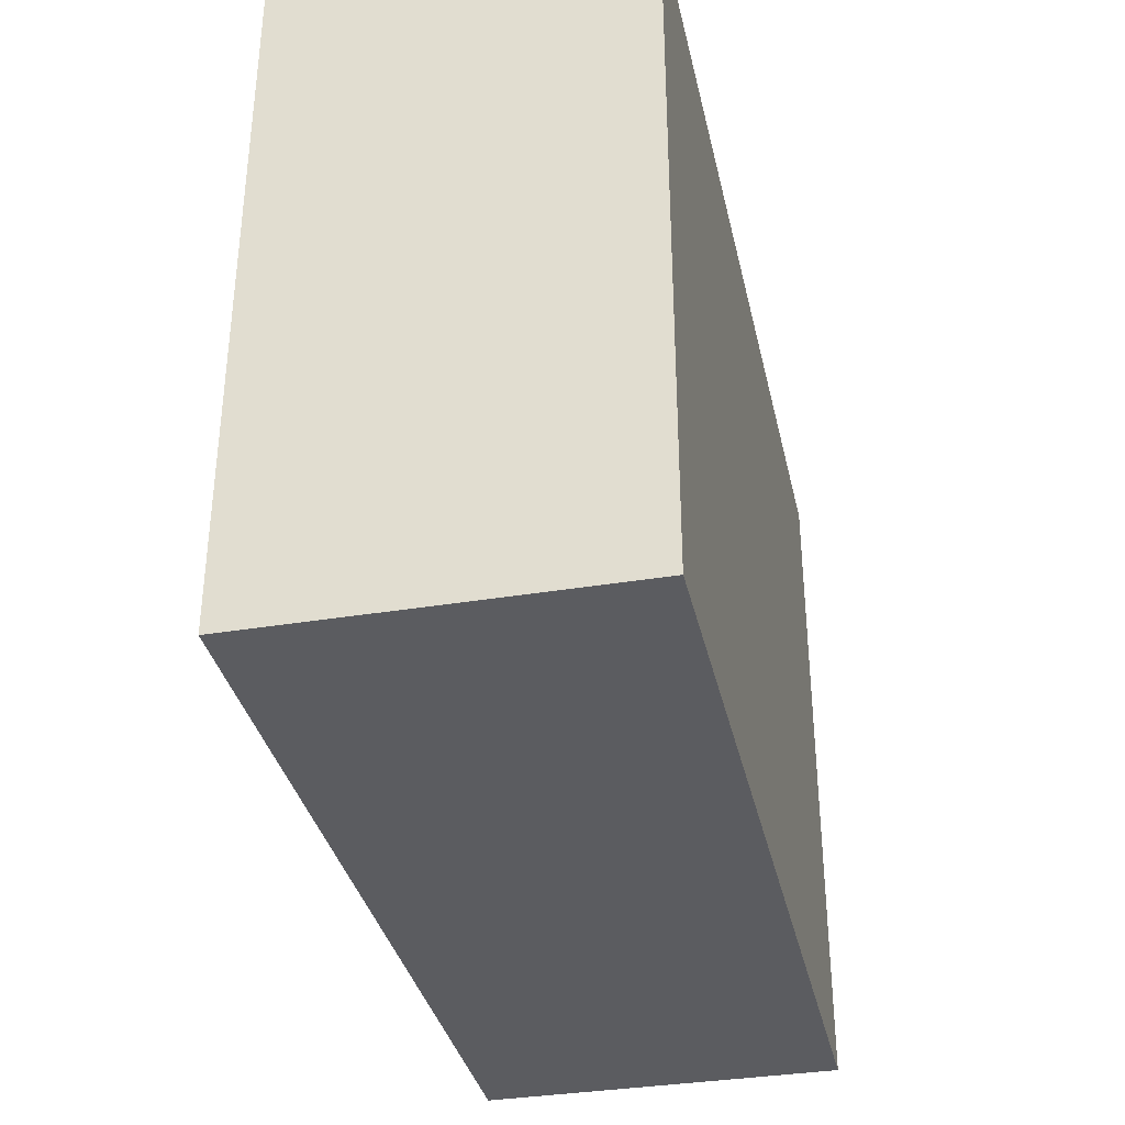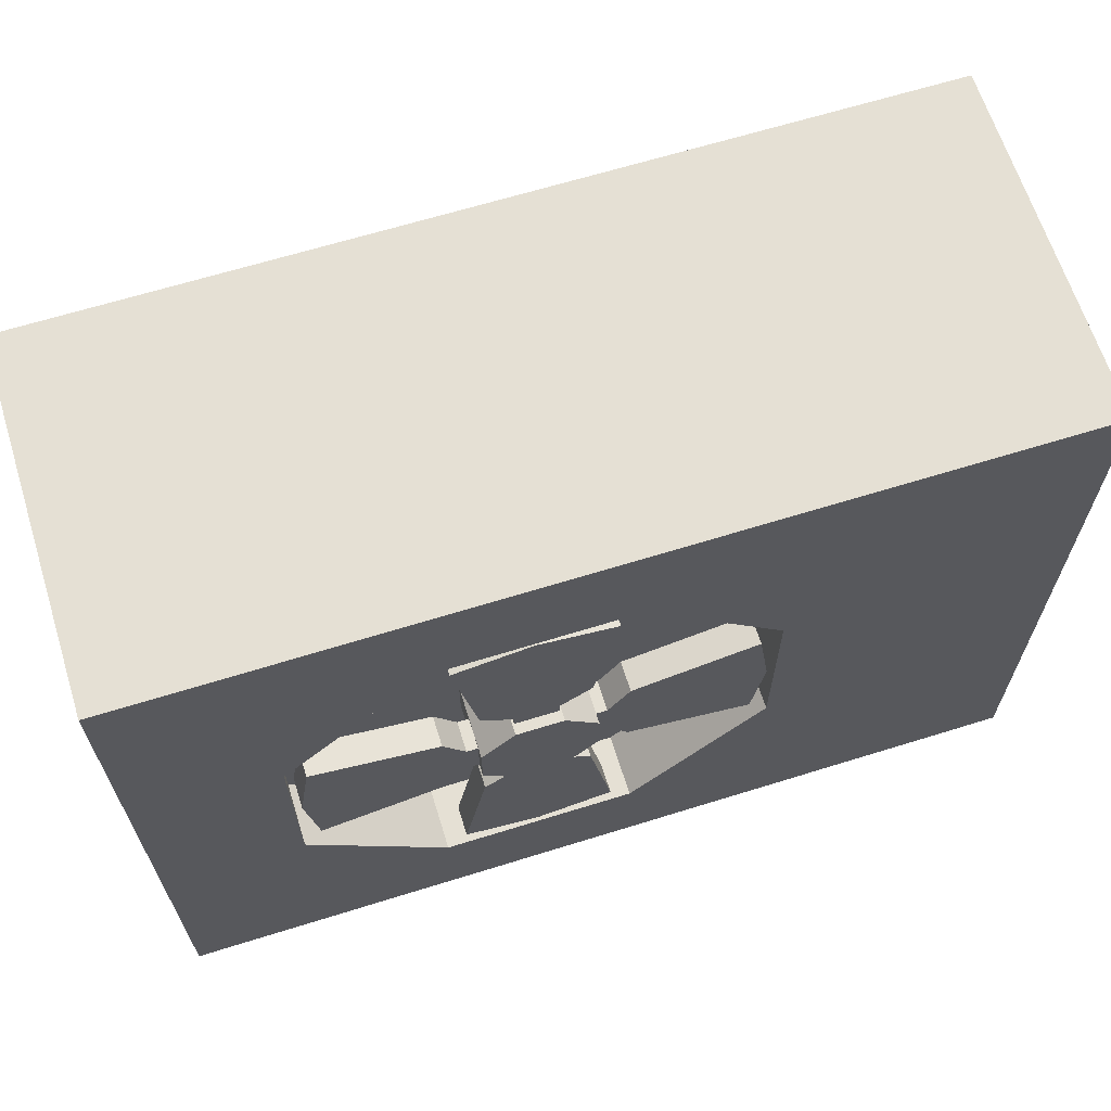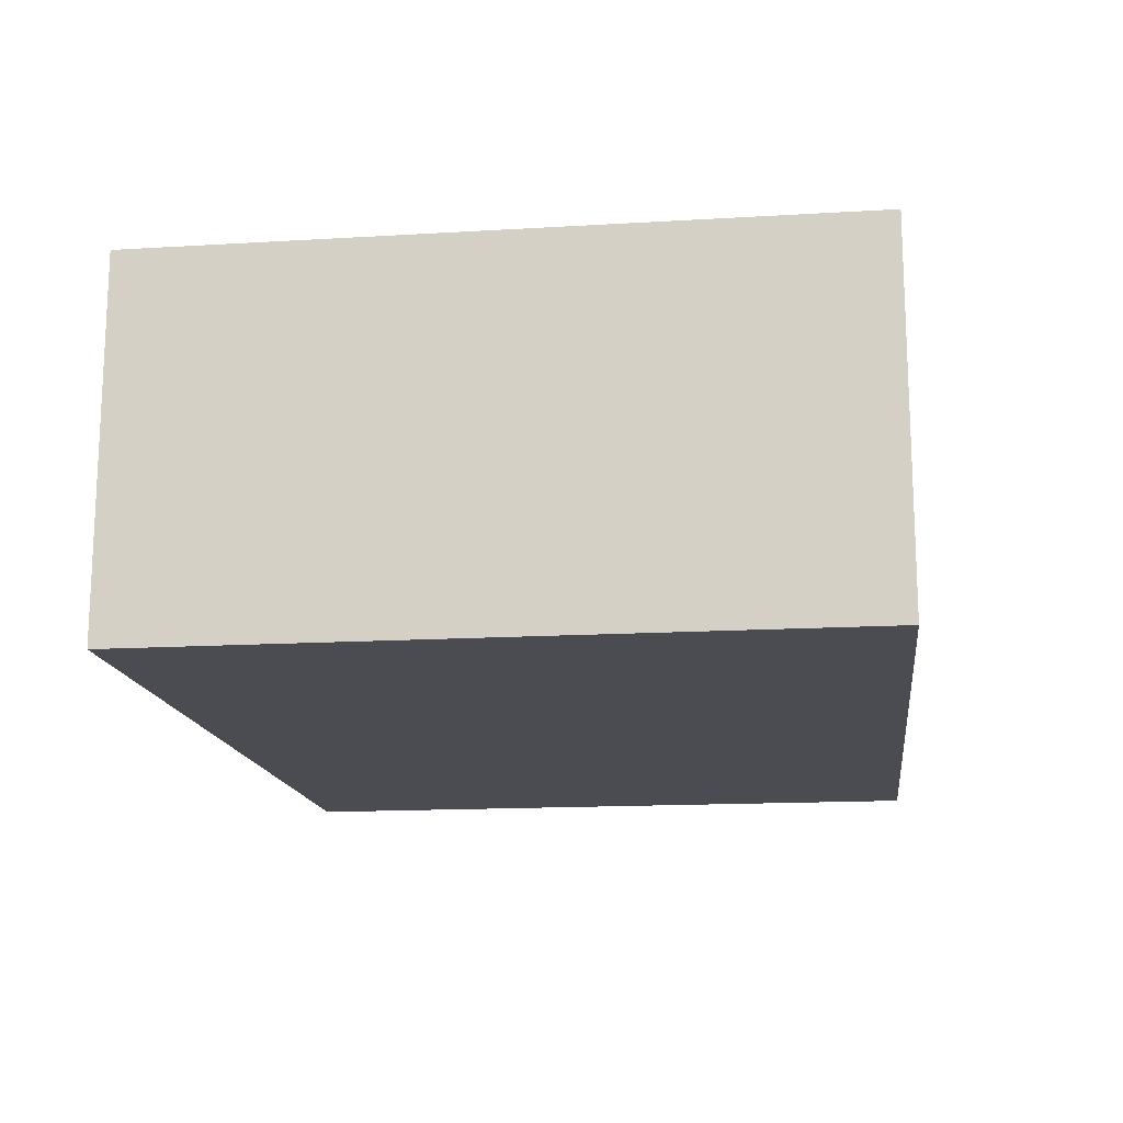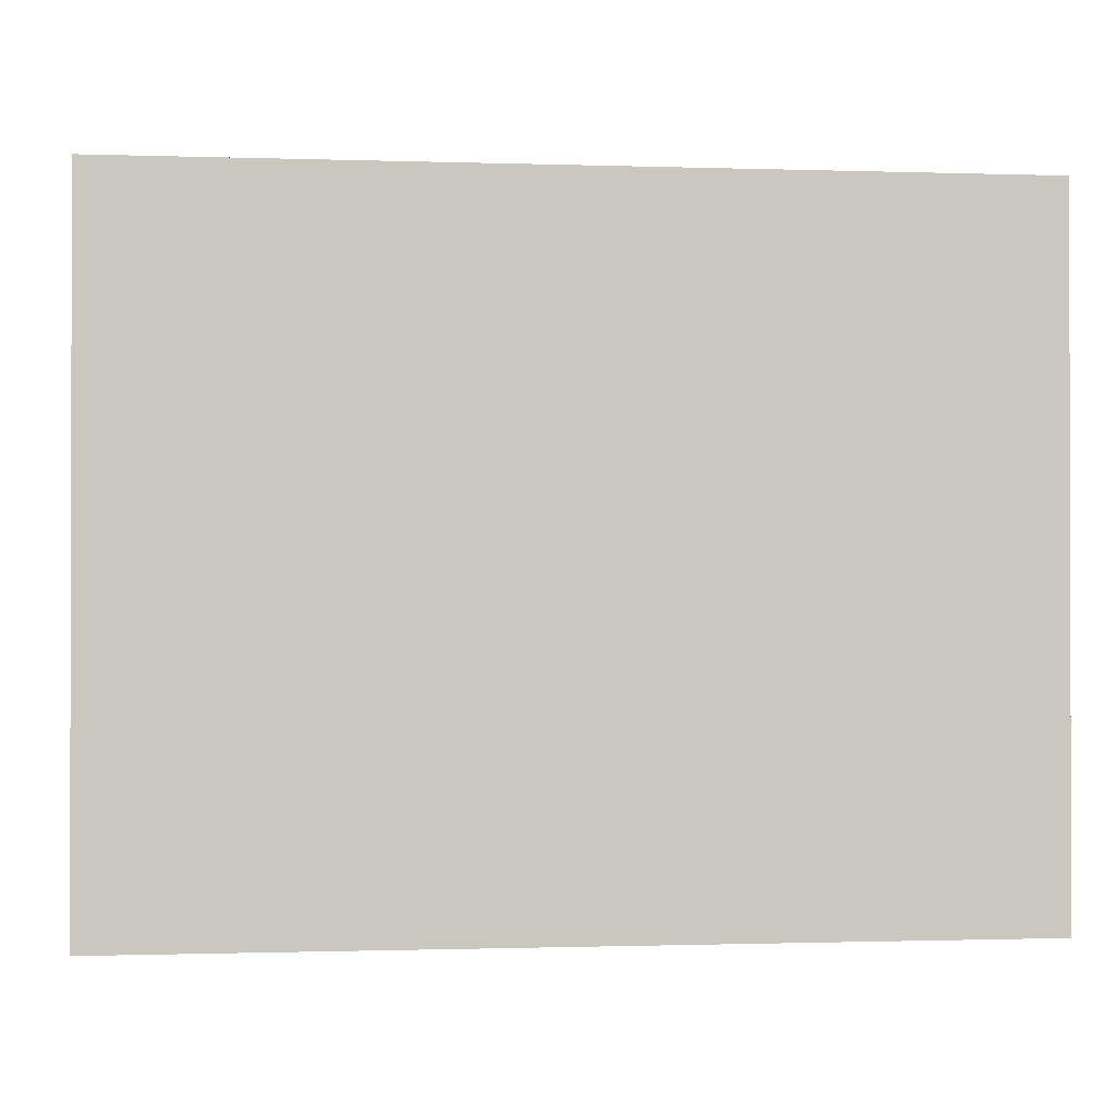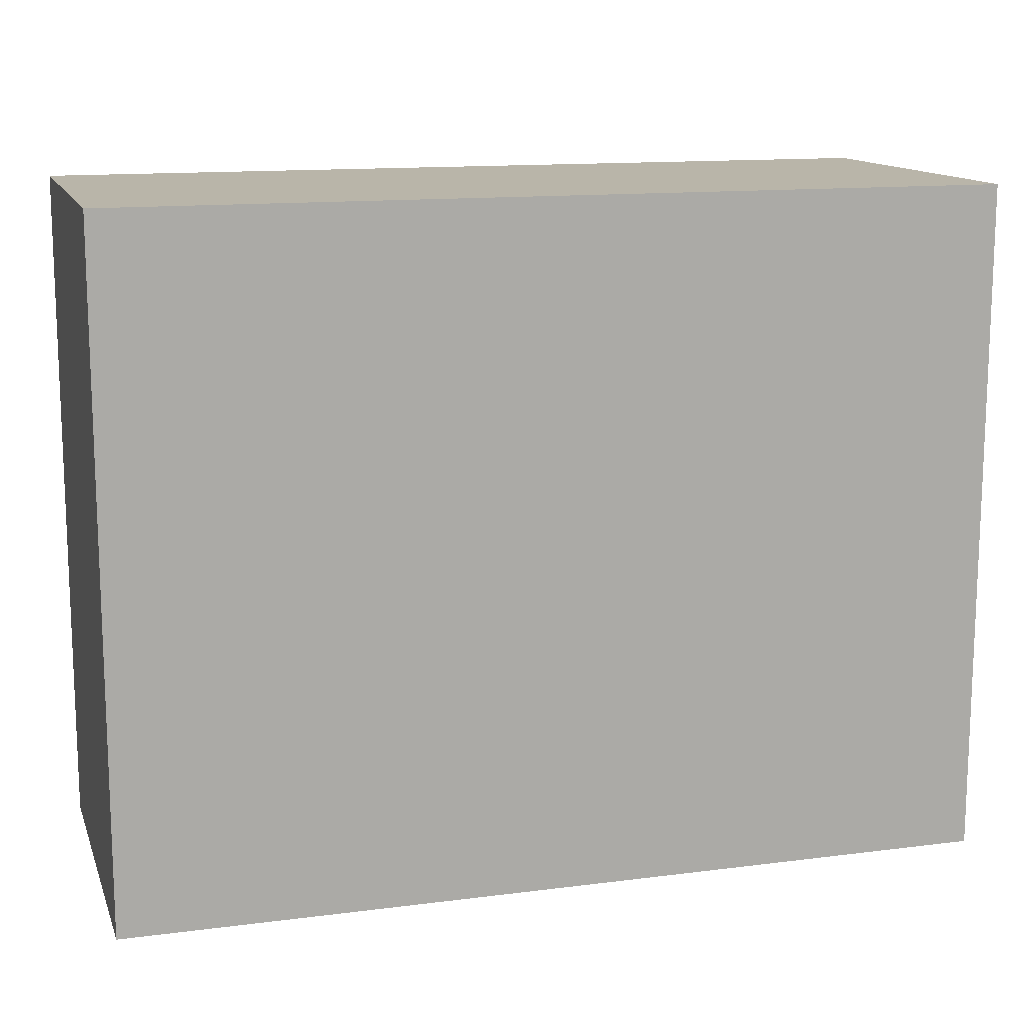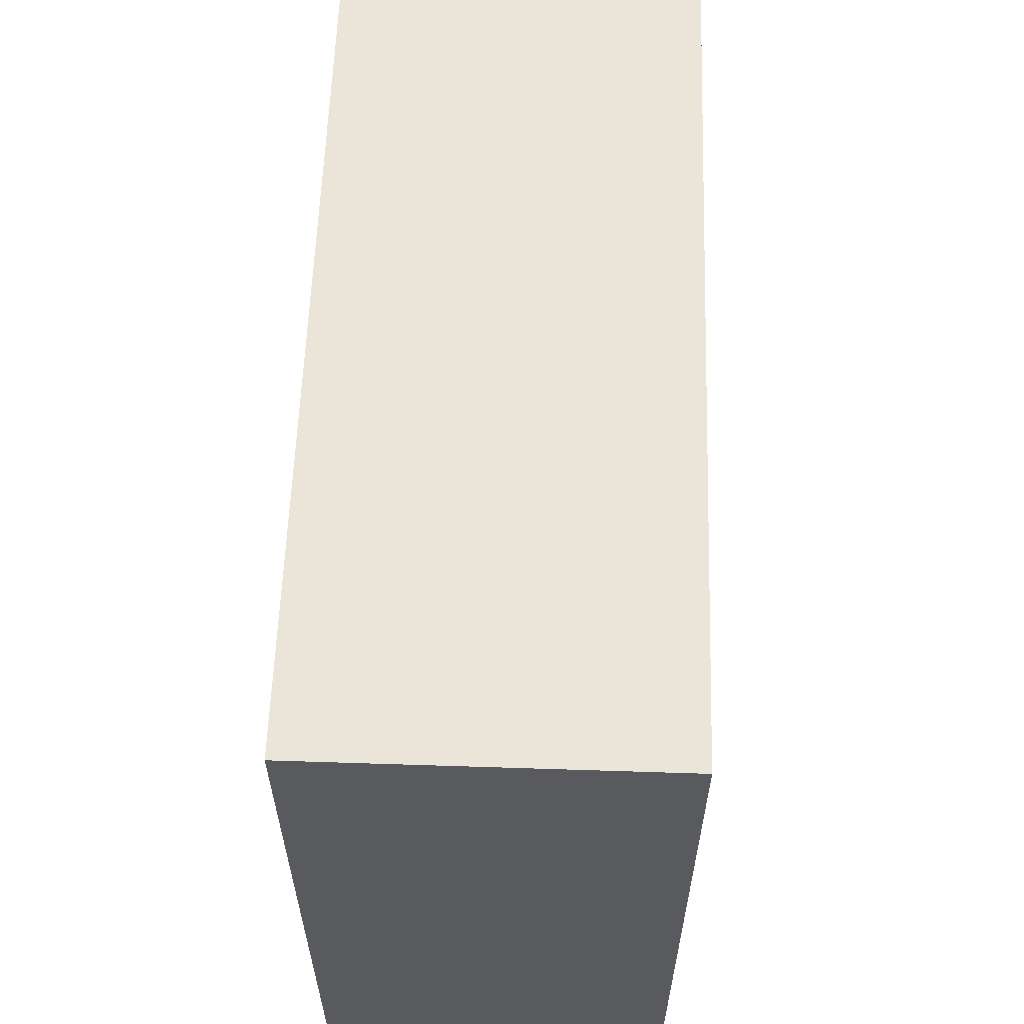
<metadata>
{"format":"obj","ext":"obj","renderer":"f3d","projection":"perspective","resolution":1024,"background":"white","views":[{"elev":-35.2,"azim":-77.6,"up":"+Z"},{"elev":65.2,"azim":162.6,"up":"+Z"},{"elev":-15.3,"azim":-82.8,"up":"+Y"},{"elev":-0.8,"azim":-6.9,"up":"+Z"},{"elev":13.4,"azim":-16.2,"up":"+Z"},{"elev":59.3,"azim":91.9,"up":"+Z"}]}
</metadata>
<code>
o HousePart_02_2
v -0.02113 0.24 -0.051
v -0.02113 0.3325 -0.051
v 0.02113 0.24 -0.051
v 0.02113 0.3325 -0.051
v 0.051 0.24 -0.02113
v 0.051 0.3325 -0.02113
v 0.051 0.24 0.02113
v 0.051 0.3325 0.02113
v 0.02113 0.24 0.051
v 0.02113 0.3325 0.051
v -0.02113 0.24 0.051
v -0.02113 0.3325 0.051
v -0.051 0.24 0.02113
v -0.051 0.3325 0.02113
v -0.051 0.24 -0.02113
v -0.051 0.3325 -0.02113
v -0.04786 0.2958 -0.08072
v -0.04786 0.3229 -0.08072
v -0.06837 0.2958 -0.1927
v -0.06837 0.3229 -0.1927
v 0.04786 0.2958 -0.08072
v 0.04786 0.3229 -0.08072
v 0.06837 0.2958 -0.1927
v 0.06837 0.3229 -0.1927
v 0 0.2958 -0.2031
v 0 0.3229 -0.2031
v 0.01936 0.2958 -0.06106
v -0.01936 0.2958 -0.06106
v -0 0.2958 -0.103
v -0.01936 0.3229 -0.06106
v 0.01936 0.3229 -0.06106
v -0 0.3229 -0.103
v 0.01936 0.2958 -0.05018
v -0.01936 0.2958 -0.05018
v -0.01936 0.3229 -0.05018
v 0.01936 0.3229 -0.05018
v -0.04786 0.2958 0.08072
v -0.04786 0.3229 0.08072
v -0.06837 0.2958 0.1927
v -0.06837 0.3229 0.1927
v 0.04786 0.2958 0.08072
v 0.04786 0.3229 0.08072
v 0.06837 0.2958 0.1927
v 0.06837 0.3229 0.1927
v -0 0.2958 0.2031
v -0 0.3229 0.2031
v 0.01936 0.2958 0.06106
v -0.01936 0.2958 0.06106
v 0 0.2958 0.103
v -0.01936 0.3229 0.06106
v 0.01936 0.3229 0.06106
v 0 0.3229 0.103
v 0.01936 0.2958 0.05018
v -0.01936 0.2958 0.05018
v -0.01936 0.3229 0.05018
v 0.01936 0.3229 0.05018
v -0.08072 0.2958 0.04786
v -0.08072 0.3229 0.04786
v -0.1927 0.2958 0.06837
v -0.1927 0.3229 0.06837
v -0.08072 0.2958 -0.04786
v -0.08072 0.3229 -0.04786
v -0.1927 0.2958 -0.06837
v -0.1927 0.3229 -0.06837
v -0.2031 0.2958 0
v -0.2031 0.3229 0
v -0.06106 0.2958 -0.01936
v -0.06106 0.2958 0.01936
v -0.103 0.2958 0
v -0.06106 0.3229 0.01936
v -0.06106 0.3229 -0.01936
v -0.103 0.3229 0
v -0.05018 0.2958 -0.01936
v -0.05018 0.2958 0.01936
v -0.05018 0.3229 0.01936
v -0.05018 0.3229 -0.01936
v 0.08072 0.2958 0.04786
v 0.08072 0.3229 0.04786
v 0.1927 0.2958 0.06837
v 0.1927 0.3229 0.06837
v 0.08072 0.2958 -0.04786
v 0.08072 0.3229 -0.04786
v 0.1927 0.2958 -0.06837
v 0.1927 0.3229 -0.06837
v 0.2031 0.2958 0
v 0.2031 0.3229 -0
v 0.06106 0.2958 -0.01936
v 0.06106 0.2958 0.01936
v 0.103 0.2958 0
v 0.06106 0.3229 0.01936
v 0.06106 0.3229 -0.01936
v 0.103 0.3229 0
v 0.05018 0.2958 -0.01936
v 0.05018 0.2958 0.01936
v 0.05018 0.3229 0.01936
v 0.05018 0.3229 -0.01936
f 1 2 3
f 3 2 4
f 3 4 5
f 5 4 6
f 5 6 7
f 7 6 8
f 7 8 9
f 9 8 10
f 9 10 11
f 11 10 12
f 11 12 13
f 13 12 14
f 4 2 6
f 2 16 6
f 16 14 6
f 14 12 6
f 12 10 6
f 10 8 6
f 13 14 15
f 15 14 16
f 15 16 1
f 1 16 2
f 1 3 15
f 3 5 15
f 5 7 15
f 7 9 15
f 9 11 15
f 11 13 15
f 17 18 19
f 19 18 20
f 25 26 23
f 23 26 24
f 23 24 21
f 21 24 22
f 30 32 18
f 18 32 20
f 26 20 32
f 28 30 17
f 17 30 18
f 31 22 32
f 22 24 32
f 24 26 32
f 28 27 34
f 34 27 33
f 27 29 21
f 21 29 23
f 25 23 29
f 28 17 29
f 17 19 29
f 19 25 29
f 19 20 25
f 25 20 26
f 27 28 29
f 30 31 32
f 21 22 27
f 27 22 31
f 35 34 36
f 36 34 33
f 30 28 35
f 35 28 34
f 31 30 36
f 36 30 35
f 27 31 33
f 33 31 36
f 37 39 38
f 38 39 40
f 45 43 46
f 46 43 44
f 43 41 44
f 44 41 42
f 50 38 52
f 38 40 52
f 46 52 40
f 48 37 50
f 50 37 38
f 51 52 42
f 42 52 44
f 44 52 46
f 48 54 47
f 47 54 53
f 47 41 49
f 41 43 49
f 45 49 43
f 48 49 37
f 37 49 39
f 39 49 45
f 39 45 40
f 40 45 46
f 47 49 48
f 50 52 51
f 41 47 42
f 42 47 51
f 55 56 54
f 54 56 53
f 50 55 48
f 48 55 54
f 51 56 50
f 50 56 55
f 47 53 51
f 51 53 56
f 57 58 59
f 59 58 60
f 65 66 63
f 63 66 64
f 63 64 61
f 61 64 62
f 70 72 58
f 58 72 60
f 66 60 72
f 68 70 57
f 57 70 58
f 71 62 72
f 62 64 72
f 64 66 72
f 68 67 74
f 74 67 73
f 67 69 61
f 61 69 63
f 65 63 69
f 68 57 69
f 57 59 69
f 59 65 69
f 59 60 65
f 65 60 66
f 67 68 69
f 70 71 72
f 61 62 67
f 67 62 71
f 75 74 76
f 76 74 73
f 70 68 75
f 75 68 74
f 71 70 76
f 76 70 75
f 67 71 73
f 73 71 76
f 77 79 78
f 78 79 80
f 85 83 86
f 86 83 84
f 83 81 84
f 84 81 82
f 90 78 92
f 78 80 92
f 86 92 80
f 88 77 90
f 90 77 78
f 91 92 82
f 82 92 84
f 84 92 86
f 88 94 87
f 87 94 93
f 87 81 89
f 81 83 89
f 85 89 83
f 88 89 77
f 77 89 79
f 79 89 85
f 79 85 80
f 80 85 86
f 87 89 88
f 90 92 91
f 81 87 82
f 82 87 91
f 95 96 94
f 94 96 93
f 90 95 88
f 88 95 94
f 91 96 90
f 90 96 95
f 87 93 91
f 91 93 96
o HousePart_02_1
v 0.08684 0.2668 0.2096
v -0.08684 0.2668 0.2096
v -0.2096 0.2668 0.08684
v -0.2096 0.2668 -0.08684
v -0.08684 0.2668 -0.2096
v 0.08684 0.2668 -0.2096
v 0.2096 0.2668 -0.08684
v 0.2096 0.2668 0.08684
v -0.4639 -0 0.3096
v -0.4639 0.3243 0.3096
v -0.4639 0 -0.3096
v -0.4639 0.3243 -0.3096
v 0.3341 -0 0.3096
v 0.3341 0.3243 0.3096
v 0.3341 0 -0.3096
v 0.3341 0.3243 -0.3096
v 0.2096 0.3243 0.08684
v 0.2096 0.3243 -0.08684
v 0.08684 0.3243 -0.2096
v -0.2096 0.3243 0.08684
v 0.08684 0.3243 0.2096
v -0.08684 0.3243 -0.2096
v -0.2096 0.3243 -0.08684
v -0.08684 0.3243 0.2096
f 98 97 99
f 97 104 99
f 104 103 99
f 103 102 99
f 102 101 99
f 101 100 99
f 105 106 107
f 107 106 108
f 107 108 111
f 111 108 112
f 111 112 109
f 109 112 110
f 109 110 105
f 105 110 106
f 107 111 105
f 105 111 109
f 110 112 113
f 113 112 114
f 106 116 108
f 116 119 108
f 114 112 115
f 112 108 115
f 115 108 118
f 108 119 118
f 114 103 113
f 113 103 104
f 113 117 110
f 110 117 106
f 117 120 106
f 120 116 106
f 120 98 116
f 116 98 99
f 115 102 114
f 114 102 103
f 116 99 119
f 119 99 100
f 119 100 118
f 118 100 101
f 113 104 117
f 117 104 97
f 117 97 120
f 120 97 98
f 118 101 115
f 115 101 102

</code>
